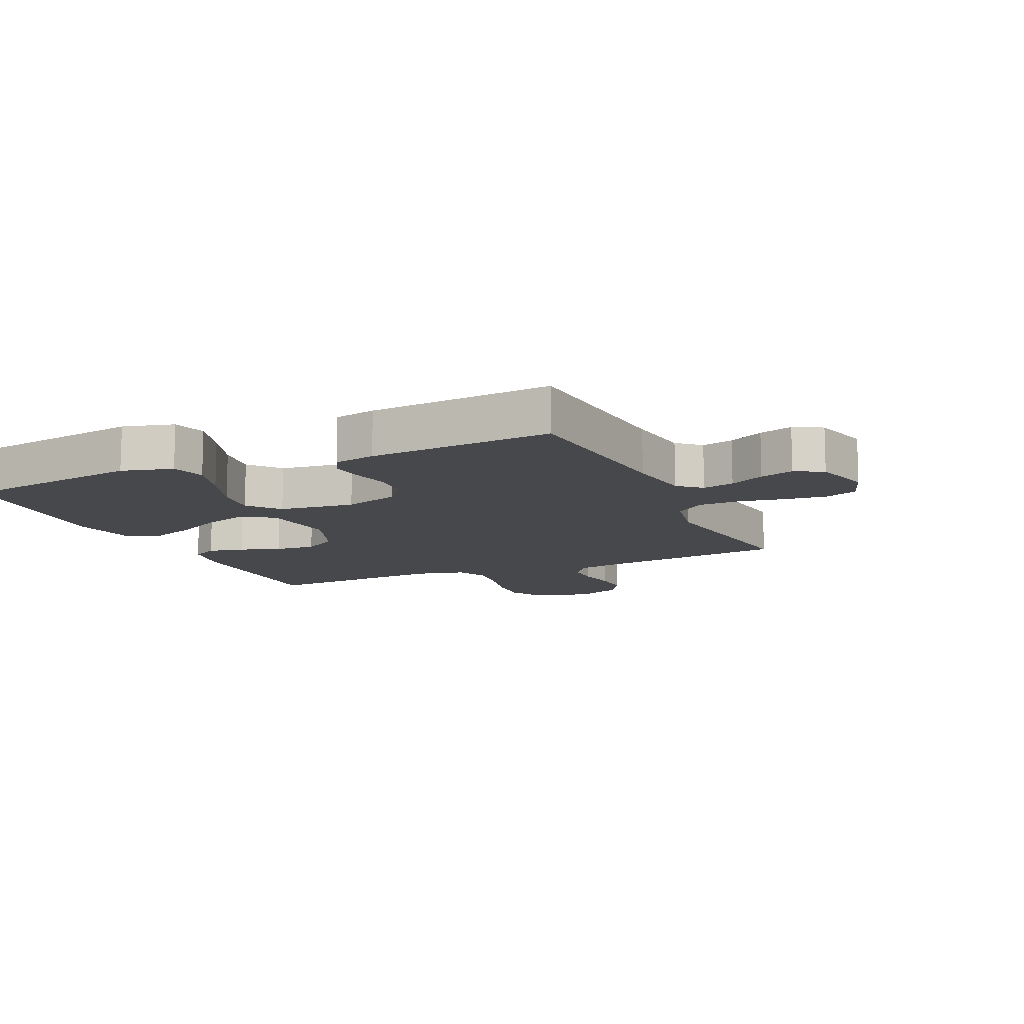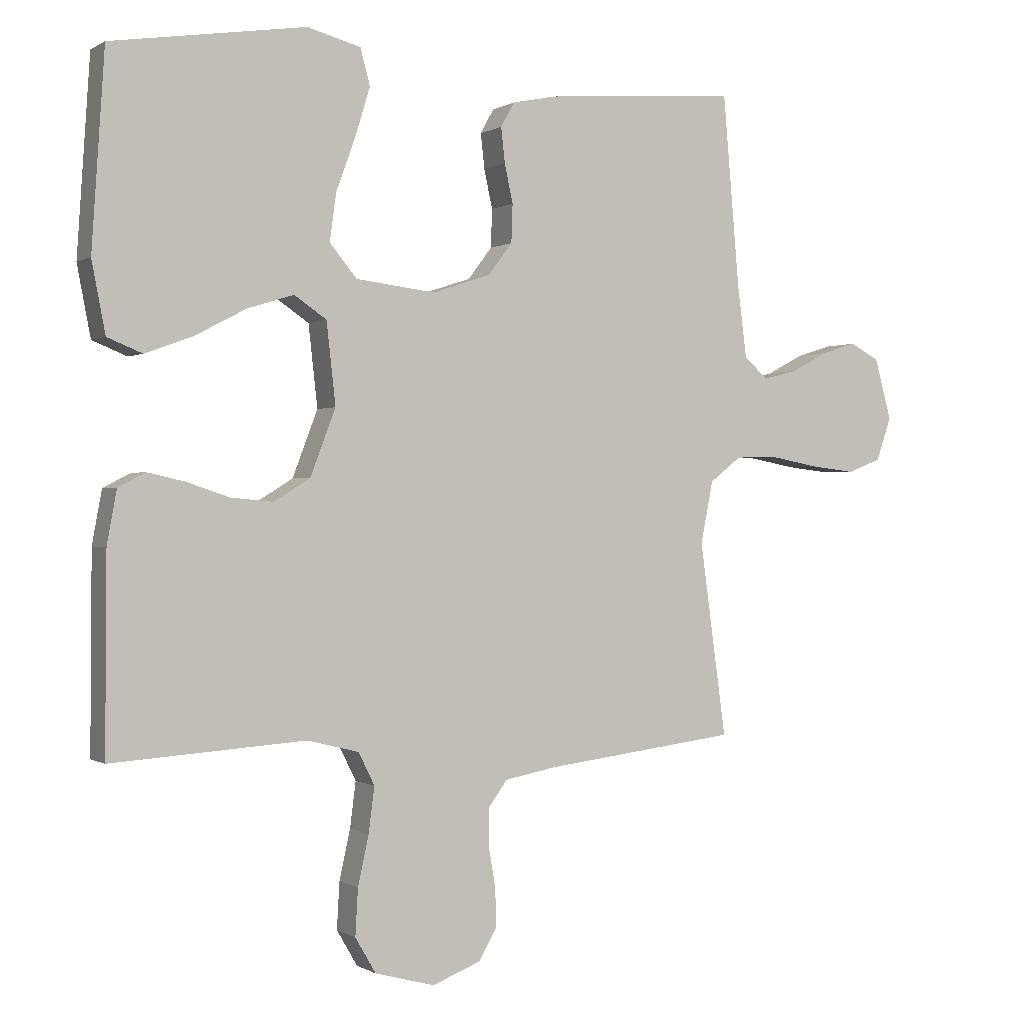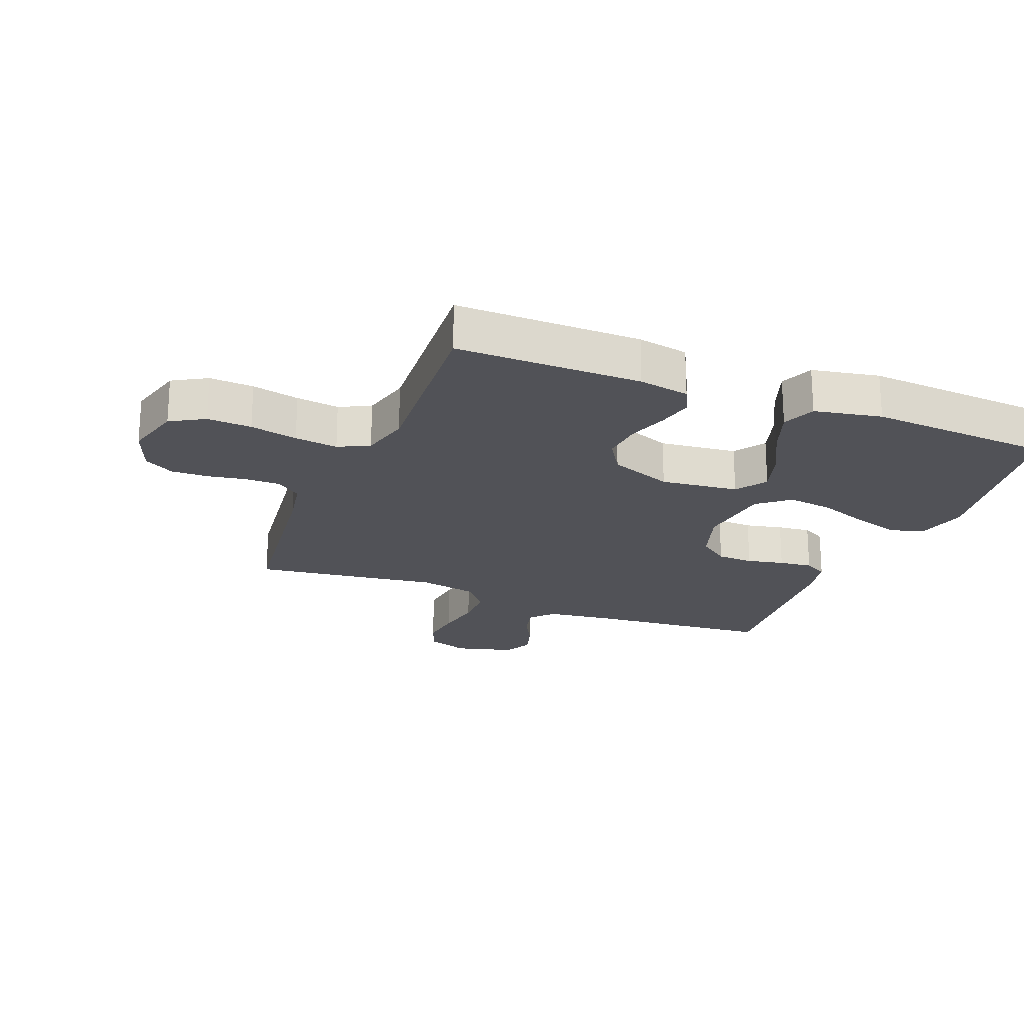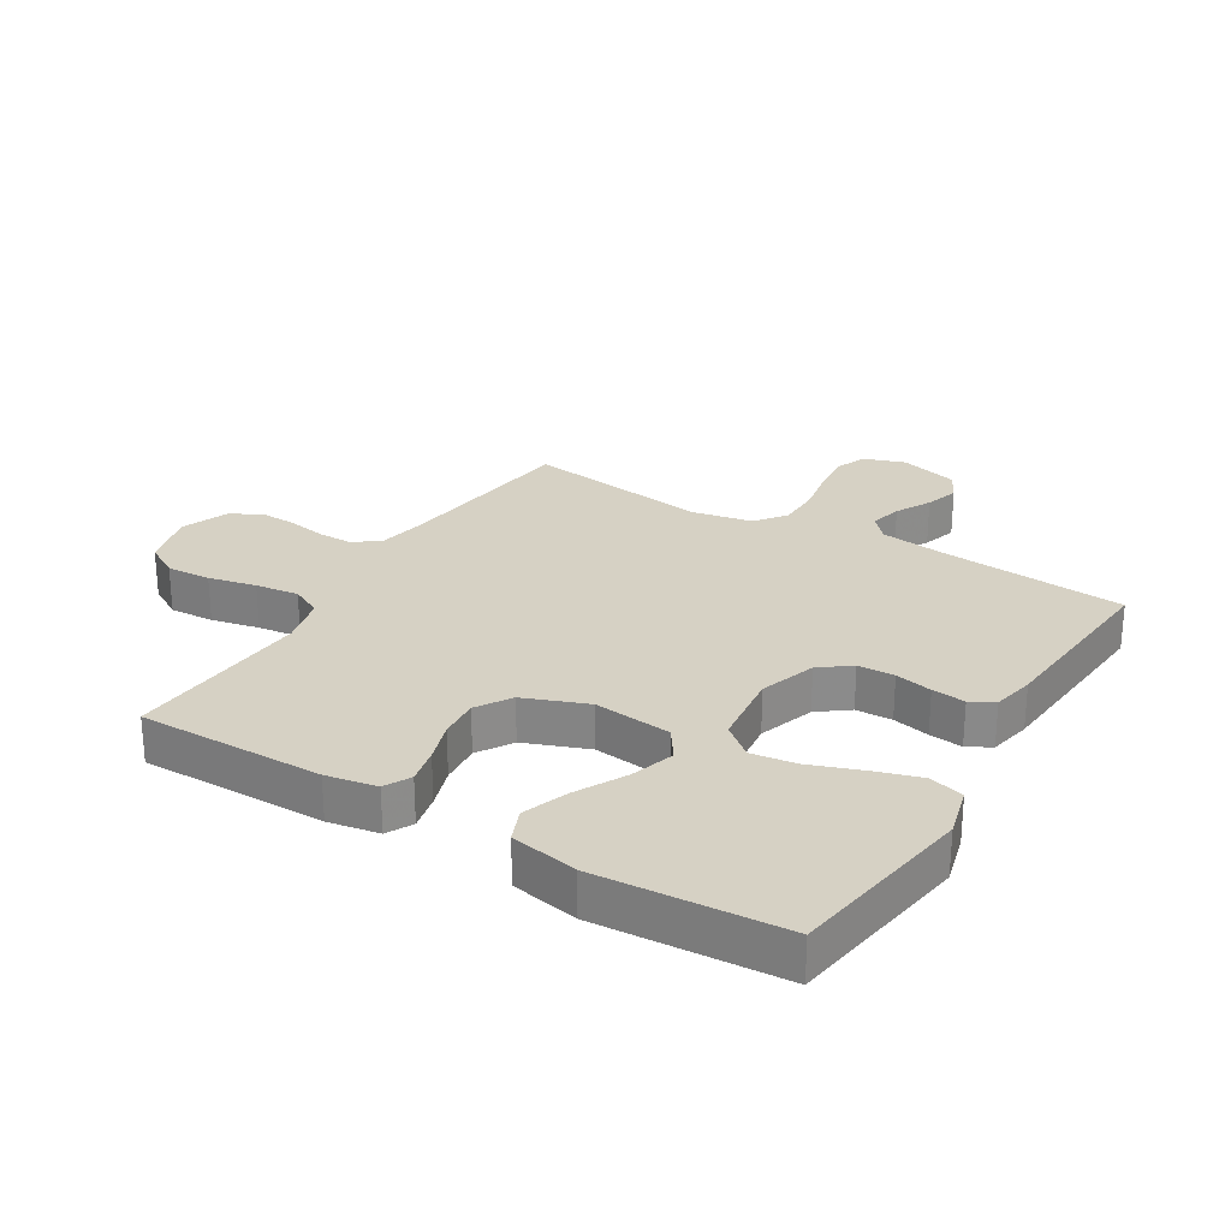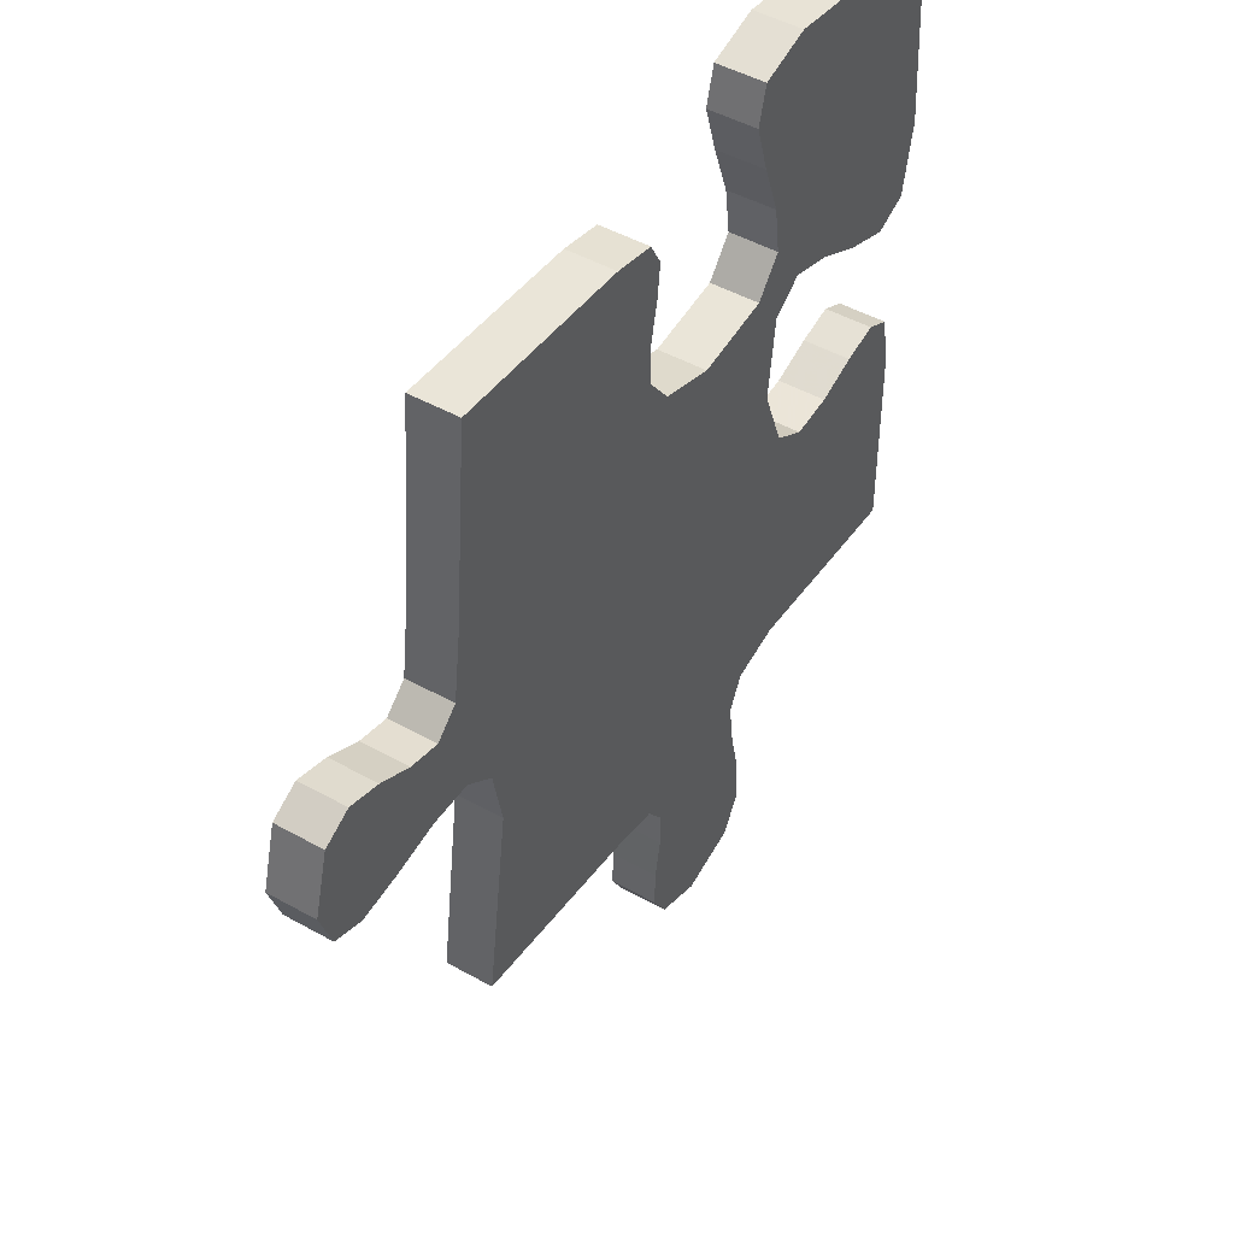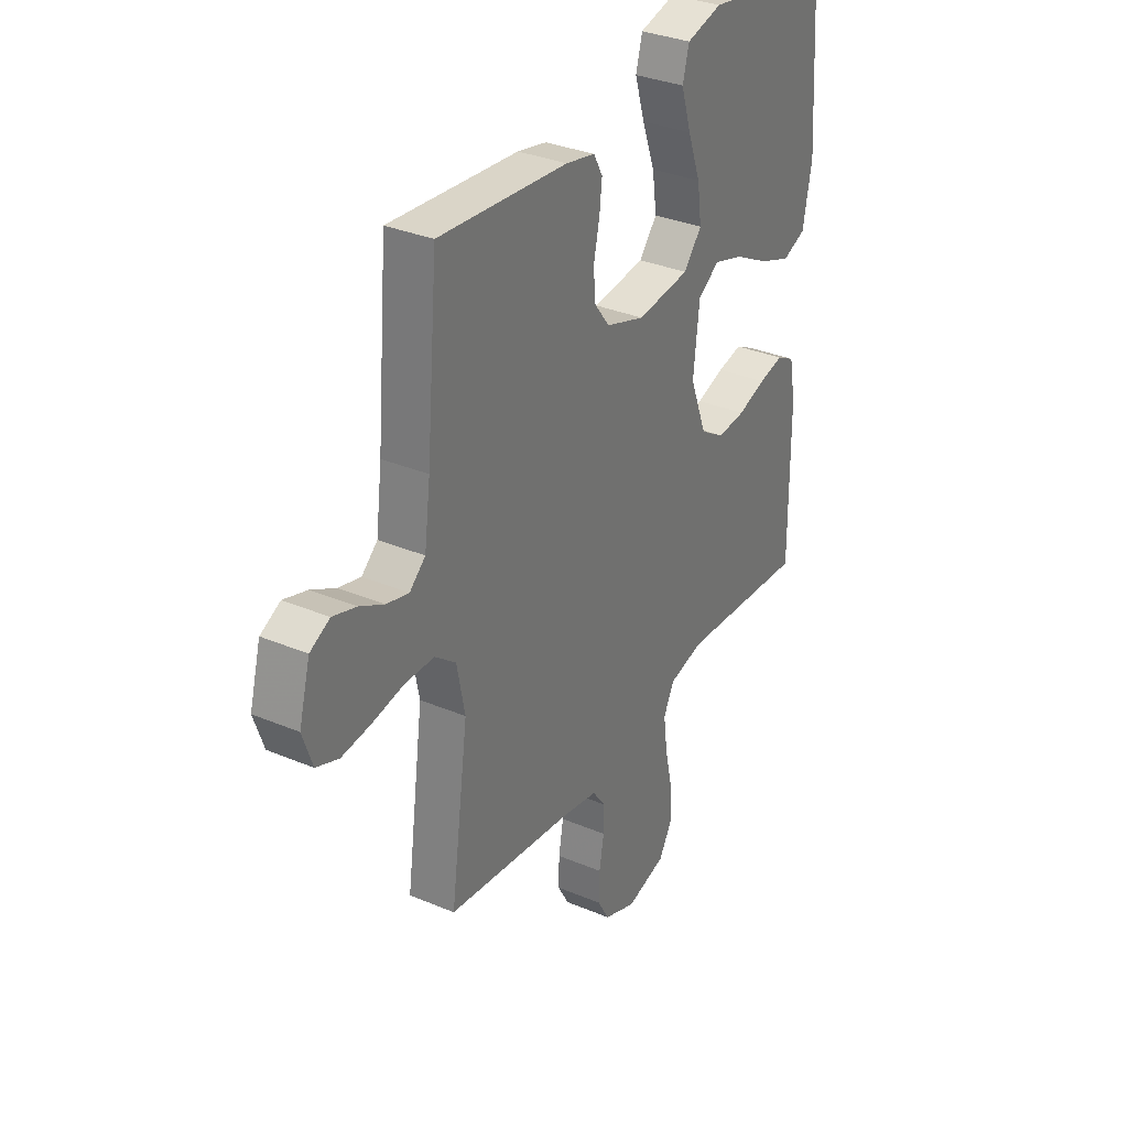
<metadata>
{"format":"obj","ext":"obj","renderer":"f3d","projection":"perspective","resolution":1024,"background":"white","views":[{"elev":-11.4,"azim":24.2,"up":"+Y"},{"elev":-0.0,"azim":-26.5,"up":"+Z"},{"elev":-21.6,"azim":-111.7,"up":"+Y"},{"elev":26.6,"azim":-58.7,"up":"+Y"},{"elev":47.7,"azim":122.2,"up":"+Z"},{"elev":32.9,"azim":120.3,"up":"+Z"}]}
</metadata>
<code>
v -0.5 0.07 0.5
v -0.2 0.07 0.546
v -0.117 0.07 0.524
v -0.102 0.07 0.468
v -0.125 0.07 0.393
v -0.155 0.07 0.311
v -0.165 0.07 0.238
v -0.123 0.07 0.187
v 0 0.07 0.172
v 0.091 0.07 0.202
v 0.128 0.07 0.251
v 0.13 0.07 0.31
v 0.117 0.07 0.37
v 0.111 0.07 0.424
v 0.132 0.07 0.462
v 0.2 0.07 0.476
v 0.5 0.07 0.5
v 0.526 0.07 0.2
v 0.54 0.07 0.092
v 0.577 0.07 0.059
v 0.629 0.07 0.072
v 0.686 0.07 0.102
v 0.741 0.07 0.119
v 0.787 0.07 0.095
v 0.813 0.07 0
v 0.79 0.07 -0.067
v 0.738 0.07 -0.087
v 0.669 0.07 -0.079
v 0.595 0.07 -0.065
v 0.527 0.07 -0.066
v 0.478 0.07 -0.104
v 0.459 0.07 -0.2
v 0.5 0.07 -0.5
v 0.2 0.07 -0.537
v 0.12 0.07 -0.552
v 0.09 0.07 -0.593
v 0.09 0.07 -0.648
v 0.101 0.07 -0.711
v 0.103 0.07 -0.771
v 0.075 0.07 -0.82
v 0 0.07 -0.849
v -0.093 0.07 -0.824
v -0.125 0.07 -0.769
v -0.121 0.07 -0.697
v -0.104 0.07 -0.62
v -0.095 0.07 -0.55
v -0.12 0.07 -0.5
v -0.2 0.07 -0.48
v -0.5 0.07 -0.5
v -0.498 0.07 -0.2
v -0.483 0.07 -0.118
v -0.441 0.07 -0.096
v -0.383 0.07 -0.109
v -0.317 0.07 -0.131
v -0.251 0.07 -0.137
v -0.195 0.07 -0.102
v -0.156 0.07 0
v -0.17 0.07 0.126
v -0.22 0.07 0.16
v -0.291 0.07 0.138
v -0.371 0.07 0.096
v -0.445 0.07 0.069
v -0.499 0.07 0.091
v -0.52 0.07 0.2
v -0.5 0 0.5
v -0.2 0 0.546
v -0.117 0 0.524
v -0.102 0 0.468
v -0.125 0 0.393
v -0.155 0 0.311
v -0.165 0 0.238
v -0.123 0 0.187
v 0 0 0.172
v 0.091 0 0.202
v 0.128 0 0.251
v 0.13 0 0.31
v 0.117 0 0.37
v 0.111 0 0.424
v 0.132 0 0.462
v 0.2 0 0.476
v 0.5 0 0.5
v 0.526 0 0.2
v 0.54 0 0.092
v 0.577 0 0.059
v 0.629 0 0.072
v 0.686 0 0.102
v 0.741 0 0.119
v 0.787 0 0.095
v 0.813 0 0
v 0.79 0 -0.067
v 0.738 0 -0.087
v 0.669 0 -0.079
v 0.595 0 -0.065
v 0.527 0 -0.066
v 0.478 0 -0.104
v 0.459 0 -0.2
v 0.5 0 -0.5
v 0.2 0 -0.537
v 0.12 0 -0.552
v 0.09 0 -0.593
v 0.09 0 -0.648
v 0.101 0 -0.711
v 0.103 0 -0.771
v 0.075 0 -0.82
v 0 0 -0.849
v -0.093 0 -0.824
v -0.125 0 -0.769
v -0.121 0 -0.697
v -0.104 0 -0.62
v -0.095 0 -0.55
v -0.12 0 -0.5
v -0.2 0 -0.48
v -0.5 0 -0.5
v -0.498 0 -0.2
v -0.483 0 -0.118
v -0.441 0 -0.096
v -0.383 0 -0.109
v -0.317 0 -0.131
v -0.251 0 -0.137
v -0.195 0 -0.102
v -0.156 0 0
v -0.17 0 0.126
v -0.22 0 0.16
v -0.291 0 0.138
v -0.371 0 0.096
v -0.445 0 0.069
v -0.499 0 0.091
v -0.52 0 0.2
f 4 5 6
f 3 4 6
f 2 3 6
f 1 2 6
f 64 1 6
f 63 64 6
f 62 63 6
f 61 62 6
f 60 61 6
f 59 60 6 7
f 58 59 7 8
f 57 58 8 9
f 56 57 9 10
f 52 53 54
f 51 52 54
f 50 51 54
f 49 50 54
f 48 49 54
f 47 48 54 55
f 46 47 55 56
f 43 44 45
f 42 43 45
f 41 42 45
f 40 41 45
f 39 40 45
f 38 39 45
f 37 38 45
f 36 37 45 46
f 46 56 10
f 36 46 10
f 35 36 10
f 32 33 34
f 35 10 11
f 34 35 11
f 32 34 11
f 31 32 11
f 27 28 29
f 26 27 29
f 25 26 29
f 24 25 29
f 23 24 29
f 22 23 29
f 21 22 29
f 20 21 29 30
f 31 11 12
f 30 31 12
f 20 30 12
f 19 20 12
f 16 17 18
f 16 18 19
f 15 16 19
f 14 15 19
f 13 14 19
f 12 13 19
f 70 69 68
f 70 68 67
f 70 67 66
f 70 66 65
f 70 65 128
f 70 128 127
f 70 127 126
f 70 126 125
f 70 125 124
f 71 70 124 123
f 72 71 123 122
f 73 72 122 121
f 74 73 121 120
f 118 117 116
f 118 116 115
f 118 115 114
f 118 114 113
f 118 113 112
f 119 118 112 111
f 120 119 111 110
f 109 108 107
f 109 107 106
f 109 106 105
f 109 105 104
f 109 104 103
f 109 103 102
f 109 102 101
f 110 109 101 100
f 74 120 110
f 74 110 100
f 74 100 99
f 98 97 96
f 75 74 99
f 75 99 98
f 75 98 96
f 75 96 95
f 93 92 91
f 93 91 90
f 93 90 89
f 93 89 88
f 93 88 87
f 93 87 86
f 93 86 85
f 94 93 85 84
f 76 75 95
f 76 95 94
f 76 94 84
f 76 84 83
f 82 81 80
f 83 82 80
f 83 80 79
f 83 79 78
f 83 78 77
f 83 77 76
f 1 65 66 2
f 2 66 67 3
f 3 67 68 4
f 4 68 69 5
f 5 69 70 6
f 6 70 71 7
f 7 71 72 8
f 8 72 73 9
f 9 73 74 10
f 10 74 75 11
f 11 75 76 12
f 12 76 77 13
f 13 77 78 14
f 14 78 79 15
f 15 79 80 16
f 16 80 81 17
f 17 81 82 18
f 18 82 83 19
f 19 83 84 20
f 20 84 85 21
f 21 85 86 22
f 22 86 87 23
f 23 87 88 24
f 24 88 89 25
f 25 89 90 26
f 26 90 91 27
f 27 91 92 28
f 28 92 93 29
f 29 93 94 30
f 30 94 95 31
f 31 95 96 32
f 32 96 97 33
f 33 97 98 34
f 34 98 99 35
f 35 99 100 36
f 36 100 101 37
f 37 101 102 38
f 38 102 103 39
f 39 103 104 40
f 40 104 105 41
f 41 105 106 42
f 42 106 107 43
f 43 107 108 44
f 44 108 109 45
f 45 109 110 46
f 46 110 111 47
f 47 111 112 48
f 48 112 113 49
f 49 113 114 50
f 50 114 115 51
f 51 115 116 52
f 52 116 117 53
f 53 117 118 54
f 54 118 119 55
f 55 119 120 56
f 56 120 121 57
f 57 121 122 58
f 58 122 123 59
f 59 123 124 60
f 60 124 125 61
f 61 125 126 62
f 62 126 127 63
f 63 127 128 64
f 64 128 65 1

</code>
